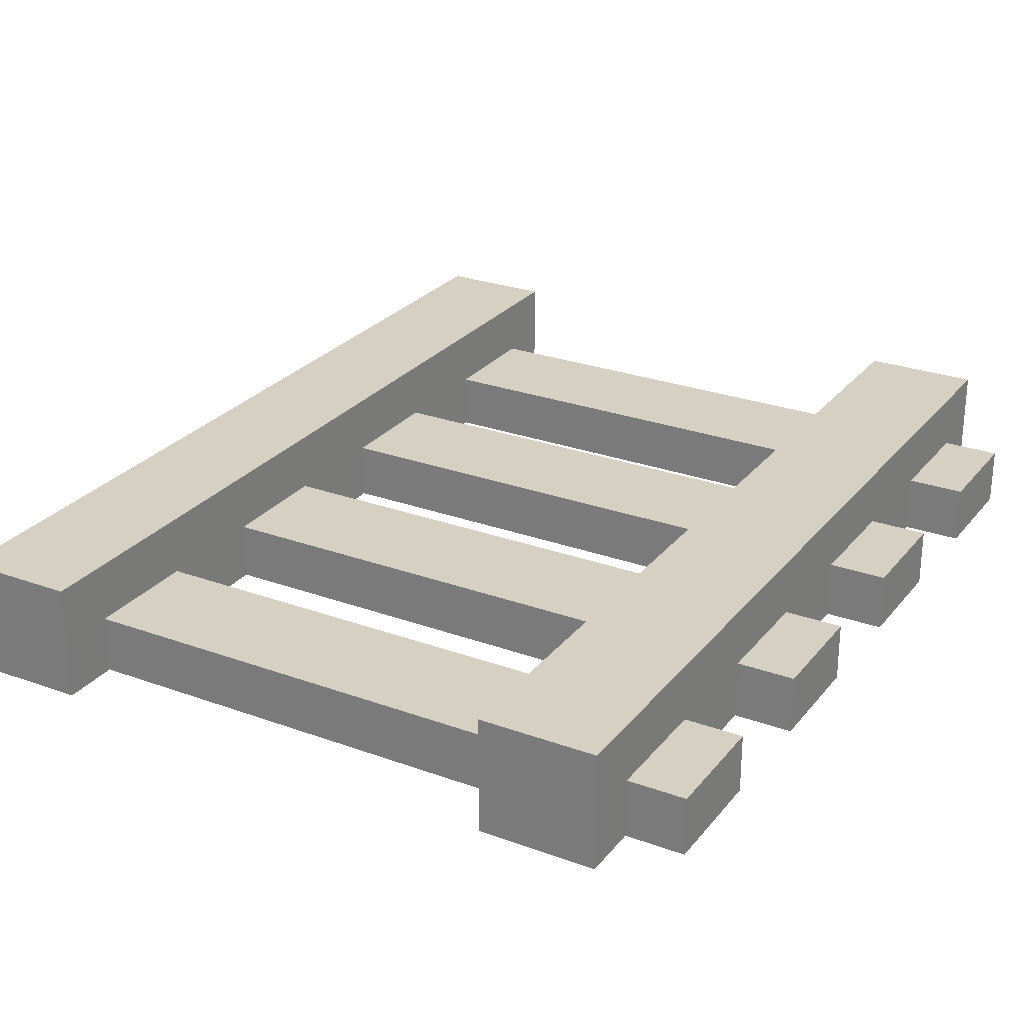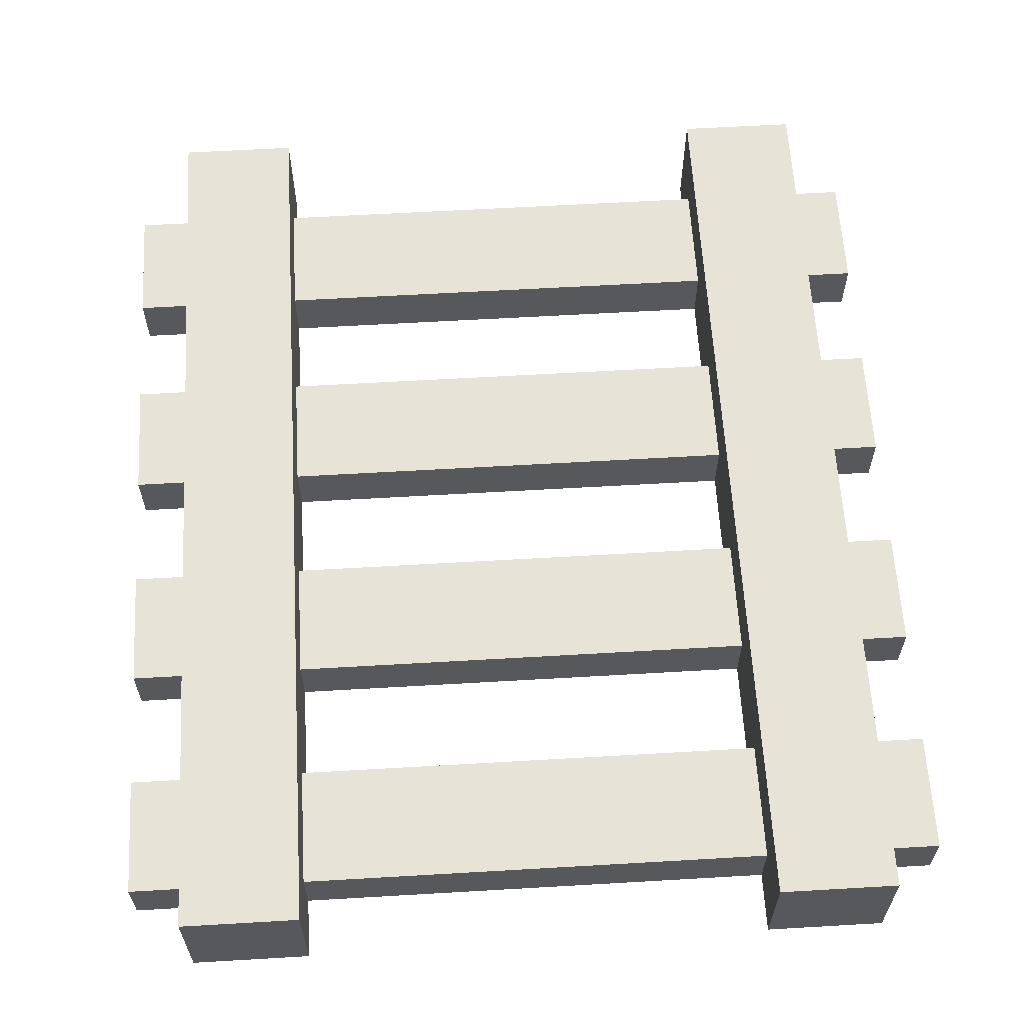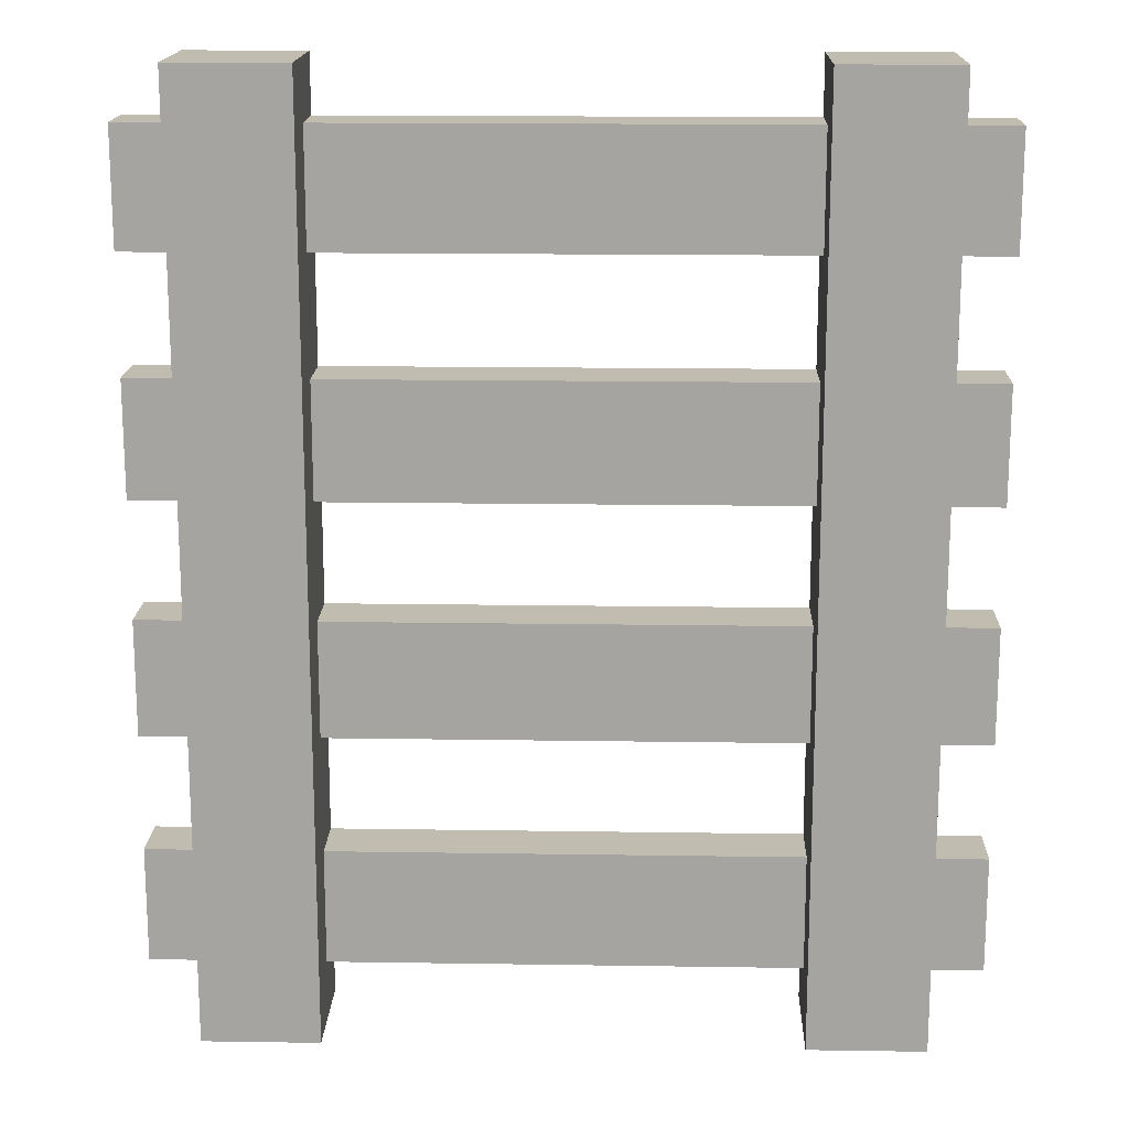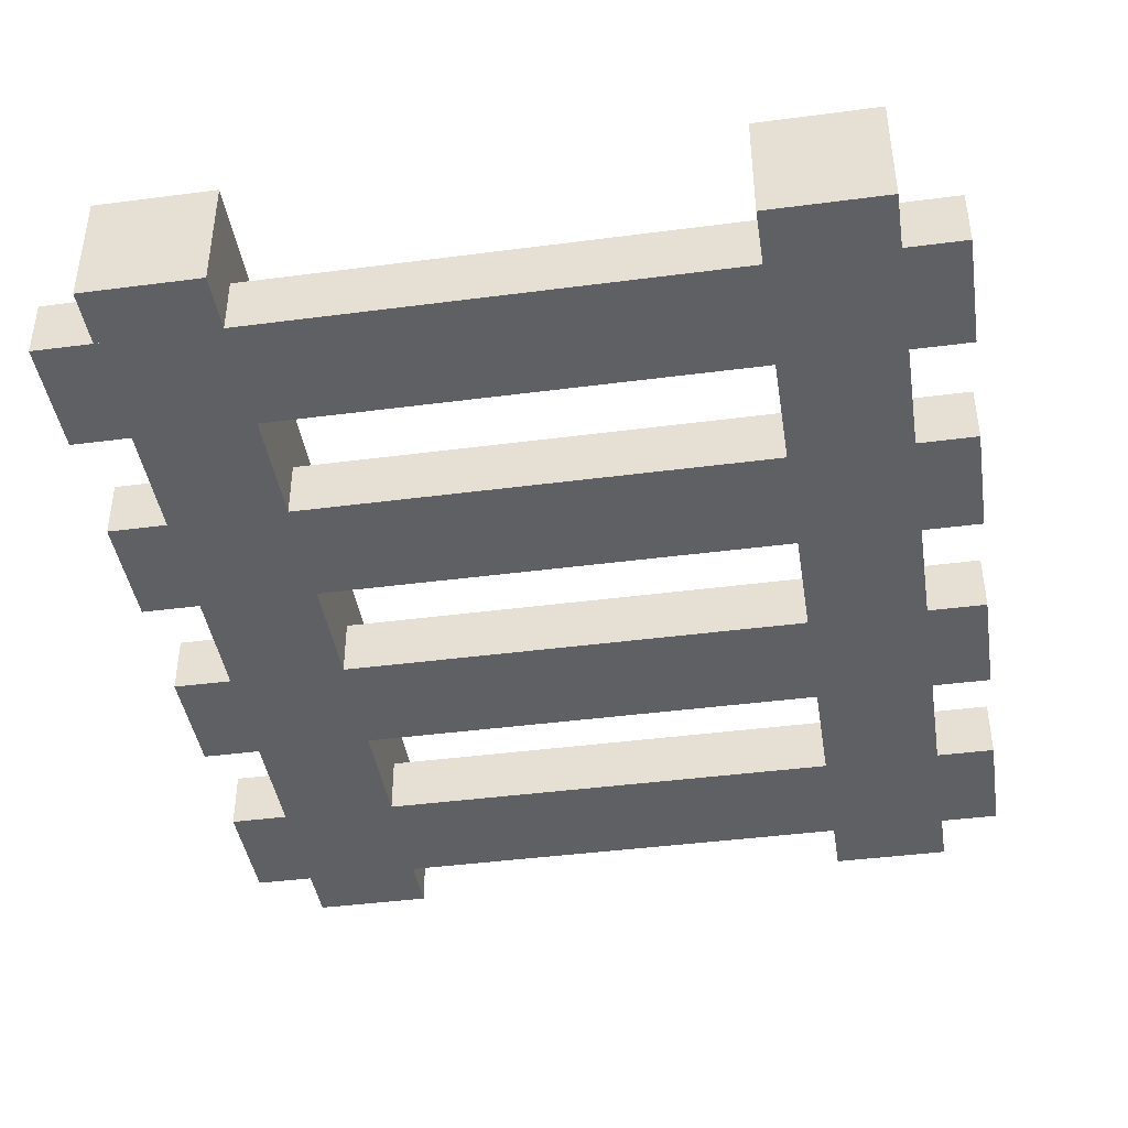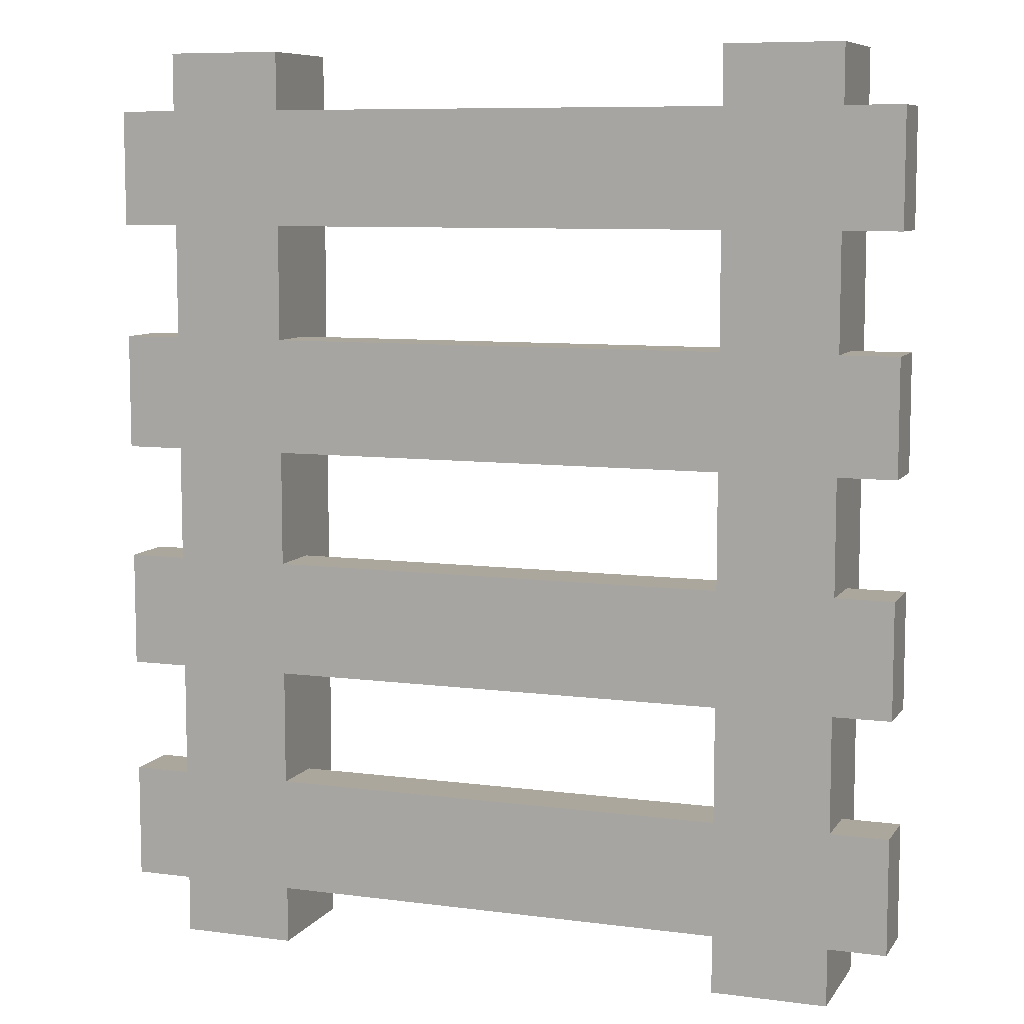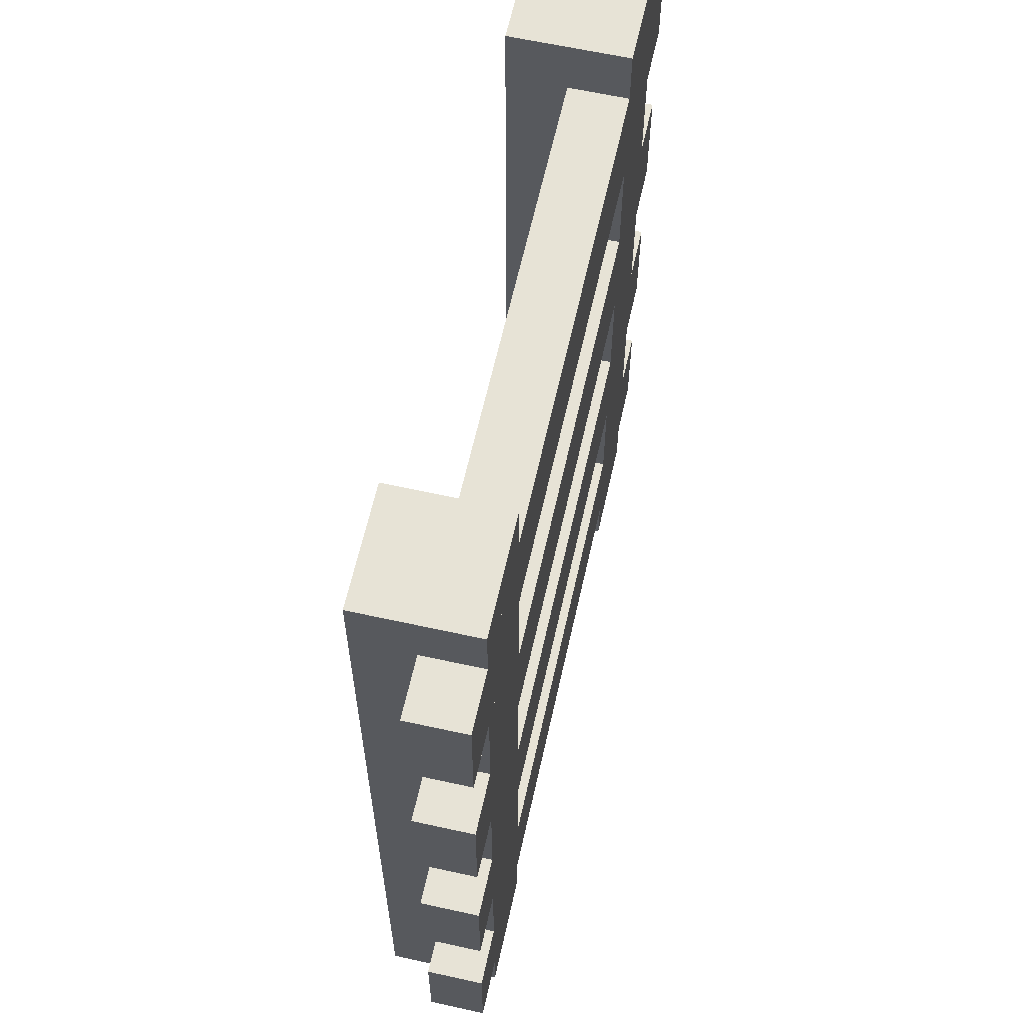
<metadata>
{"format":"obj","ext":"obj","renderer":"f3d","projection":"perspective","resolution":1024,"background":"white","views":[{"elev":26.5,"azim":-150.2,"up":"+Y"},{"elev":61.5,"azim":-3.4,"up":"+Y"},{"elev":16.4,"azim":-178.2,"up":"+Z"},{"elev":-42.2,"azim":-171.1,"up":"+Y"},{"elev":8.3,"azim":19.9,"up":"+Z"},{"elev":62.6,"azim":-77.4,"up":"+Z"}]}
</metadata>
<code>
o Rail
v -0.375 -0.375 0.5
v -0.375 -0.375 -0.5
v -0.375 -0.5 -0.5
v -0.375 -0.5 0.5
v -0.25 -0.375 -0.5
v -0.25 -0.5 -0.5
v -0.25 -0.375 0.5
v -0.25 -0.5 0.5
v 0.25 -0.375 0.5
v 0.25 -0.375 -0.5
v 0.25 -0.5 -0.5
v 0.25 -0.5 0.5
v 0.375 -0.375 -0.5
v 0.375 -0.5 -0.5
v 0.375 -0.375 0.5
v 0.375 -0.5 0.5
v -0.4375 -0.4375 -0.4375
v 0.4375 -0.4375 -0.4375
v 0.4375 -0.5 -0.4375
v -0.4375 -0.5 -0.4375
v 0.4375 -0.4375 -0.3125
v 0.4375 -0.5 -0.3125
v -0.4375 -0.4375 -0.3125
v -0.4375 -0.5 -0.3125
v -0.4375 -0.5 -0.1875
v 0.4375 -0.5 -0.1875
v 0.4375 -0.5 -0.0625
v -0.4375 -0.5 -0.0625
v 0.4375 -0.4375 -0.1875
v 0.4375 -0.4375 -0.0625
v -0.4375 -0.4375 -0.1875
v -0.4375 -0.4375 -0.0625
v -0.4375 -0.5 0.0625
v 0.4375 -0.5 0.0625
v 0.4375 -0.5 0.1875
v -0.4375 -0.5 0.1875
v 0.4375 -0.4375 0.0625
v 0.4375 -0.4375 0.1875
v -0.4375 -0.4375 0.0625
v -0.4375 -0.4375 0.1875
v -0.4375 -0.5 0.3125
v 0.4375 -0.5 0.3125
v 0.4375 -0.5 0.4375
v -0.4375 -0.5 0.4375
v 0.4375 -0.4375 0.3125
v 0.4375 -0.4375 0.4375
v -0.4375 -0.4375 0.3125
v -0.4375 -0.4375 0.4375
f 17 18 19 20
f 18 21 22 19
f 21 23 24 22
f 23 17 20 24
f 20 19 22 24
f 23 21 18 17
f 25 26 27 28
f 29 30 27 26
f 31 29 26 25
f 32 30 29 31
f 32 31 25 28
f 30 32 28 27
f 33 34 35 36
f 37 38 35 34
f 39 37 34 33
f 40 38 37 39
f 40 39 33 36
f 38 40 36 35
f 41 42 43 44
f 45 46 43 42
f 47 45 42 41
f 48 46 45 47
f 48 47 41 44
f 46 48 44 43
f 1 2 3 4
f 2 5 6 3
f 5 7 8 6
f 7 1 4 8
f 4 3 6 8
f 7 5 2 1
f 9 10 11 12
f 10 13 14 11
f 13 15 16 14
f 15 9 12 16
f 12 11 14 16
f 15 13 10 9

</code>
